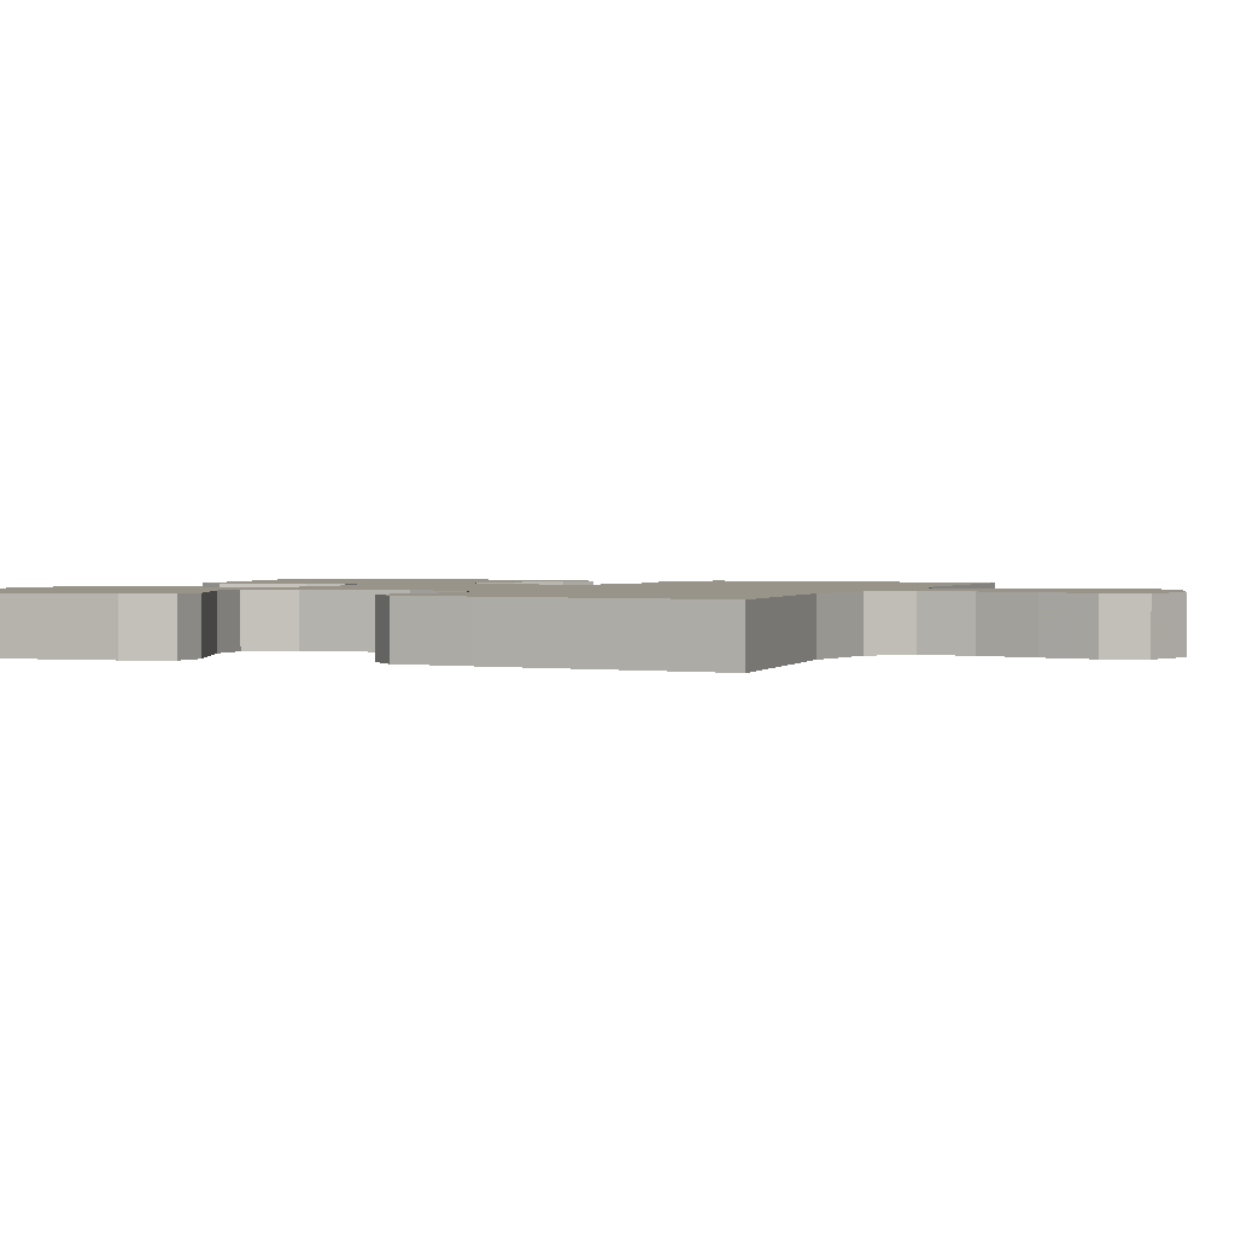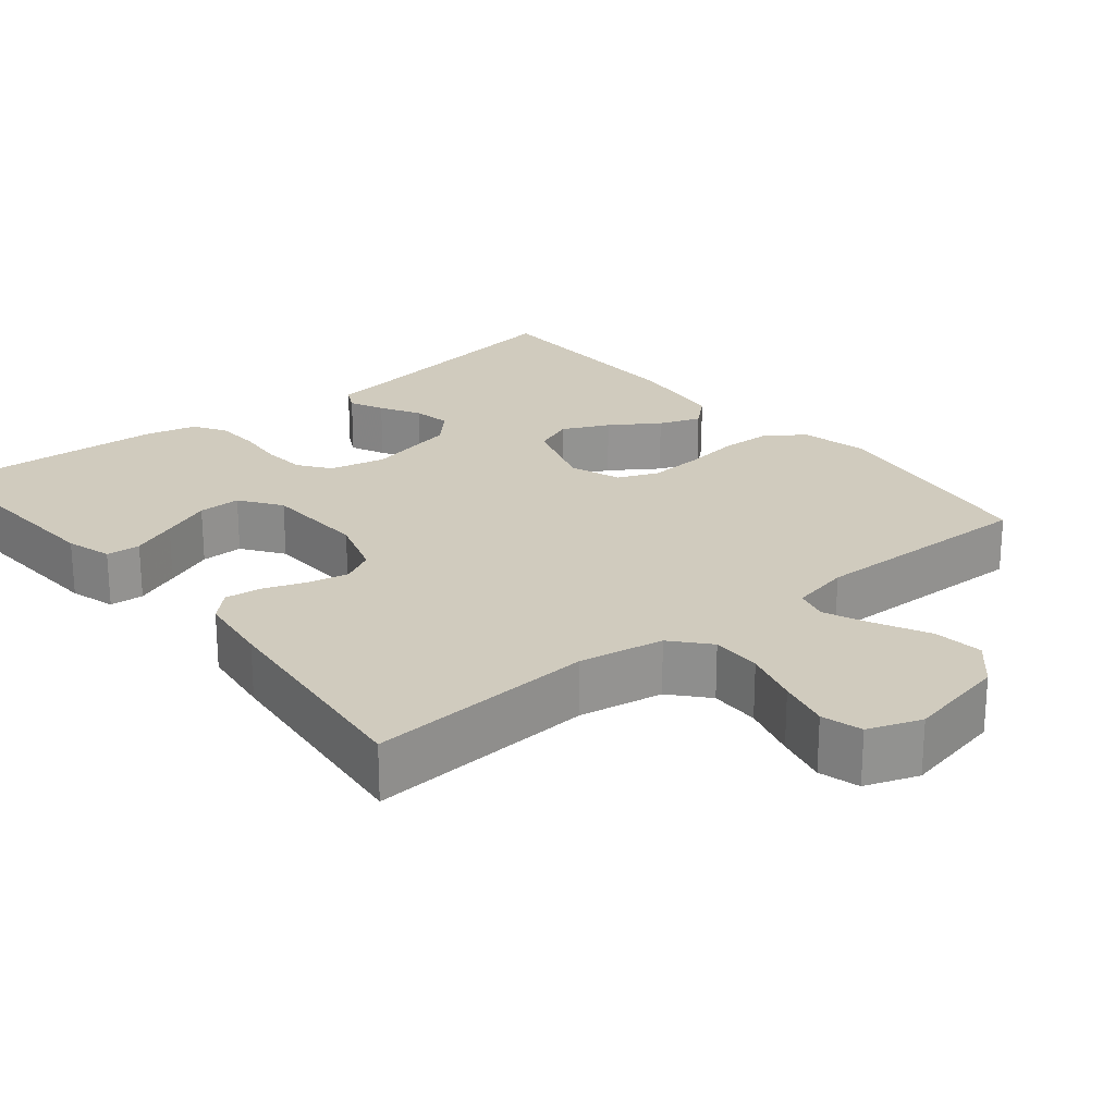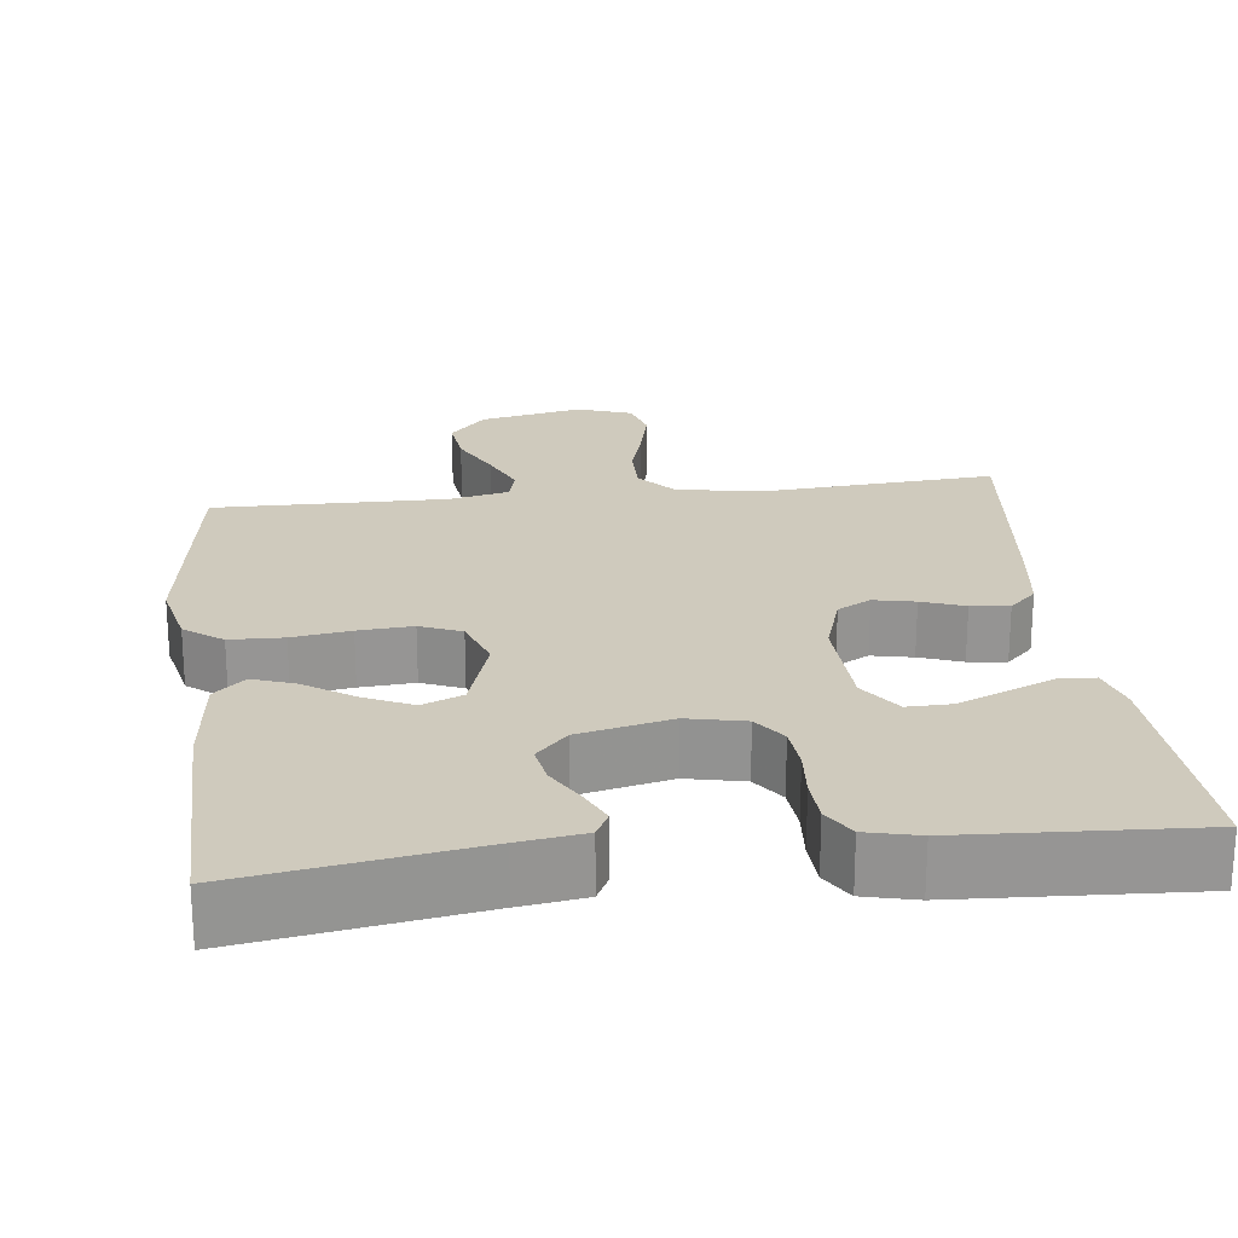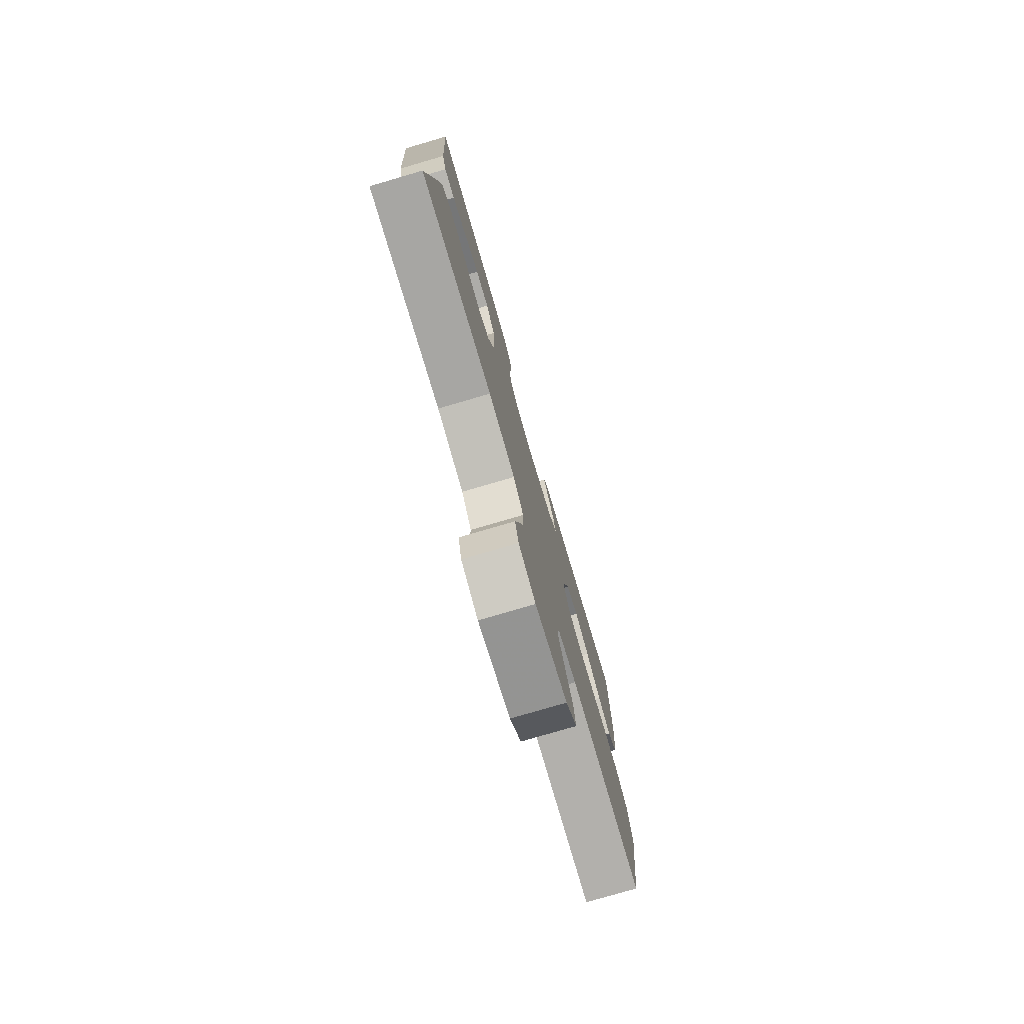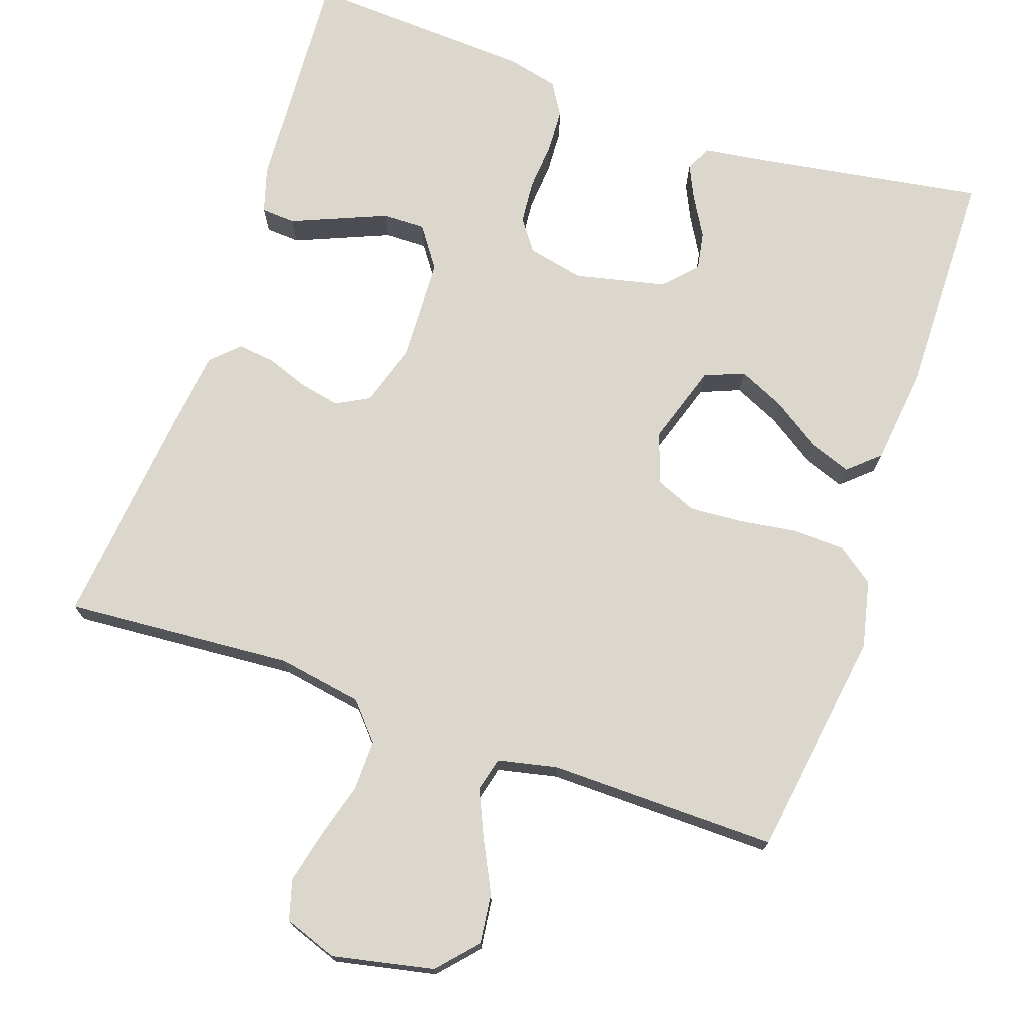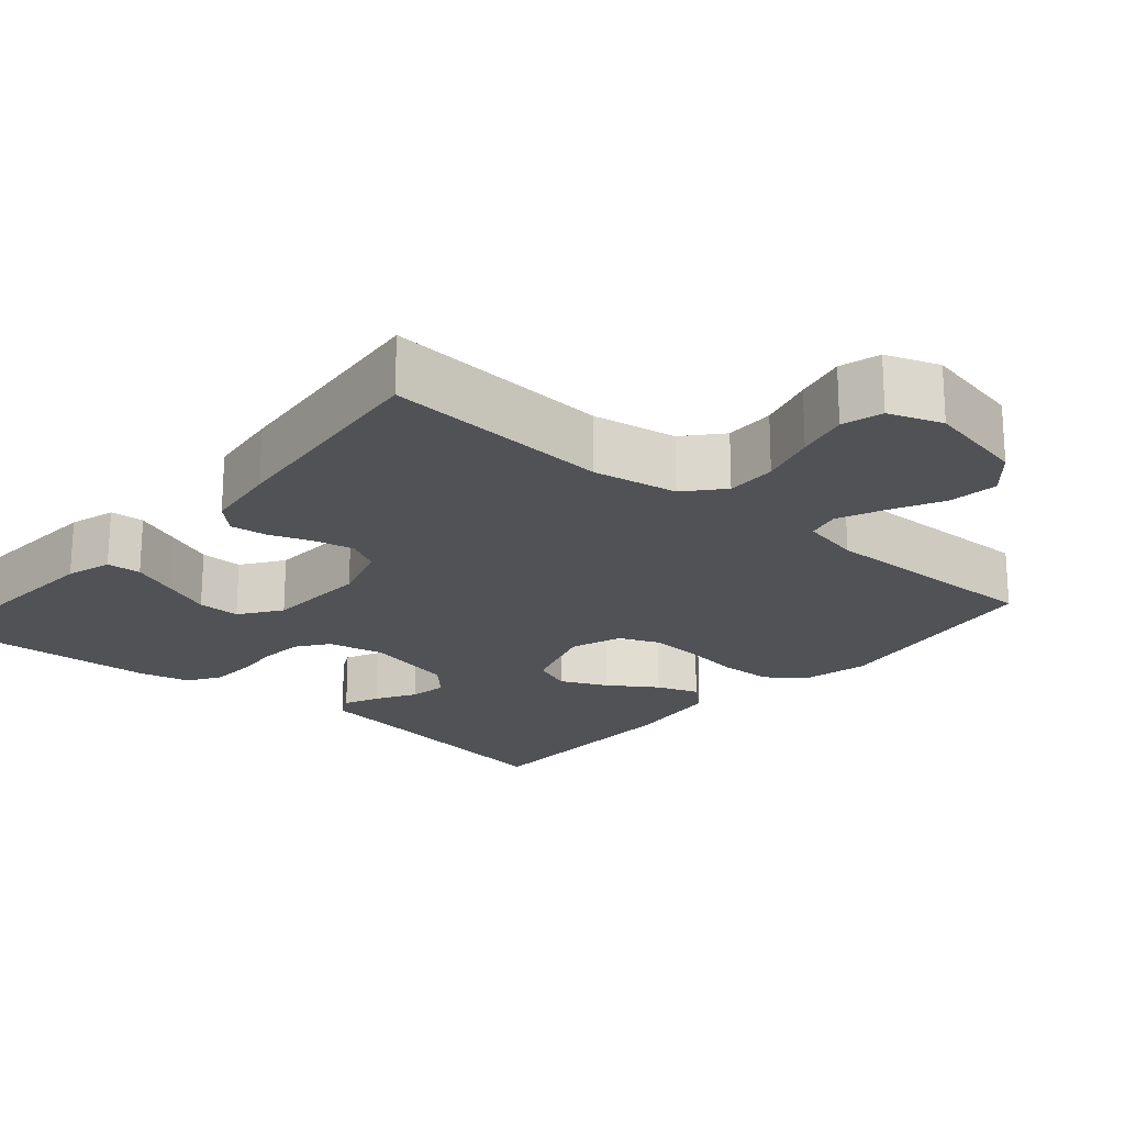
<metadata>
{"format":"obj","ext":"obj","renderer":"f3d","projection":"perspective","resolution":1024,"background":"white","views":[{"elev":1.7,"azim":111.3,"up":"+Y"},{"elev":23.3,"azim":140.8,"up":"+Y"},{"elev":22.8,"azim":-6.7,"up":"+Y"},{"elev":-78.1,"azim":106.3,"up":"+Z"},{"elev":73.3,"azim":-161.0,"up":"+Y"},{"elev":-20.8,"azim":139.3,"up":"+Y"}]}
</metadata>
<code>
v -0.5 0.07 0.5
v -0.2 0.07 0.452
v -0.116 0.07 0.44
v -0.099 0.07 0.407
v -0.12 0.07 0.362
v -0.15 0.07 0.31
v -0.159 0.07 0.26
v -0.119 0.07 0.218
v 0 0.07 0.191
v 0.074 0.07 0.207
v 0.104 0.07 0.248
v 0.109 0.07 0.305
v 0.104 0.07 0.368
v 0.107 0.07 0.426
v 0.133 0.07 0.468
v 0.2 0.07 0.484
v 0.5 0.07 0.5
v 0.482 0.07 0.2
v 0.464 0.07 0.14
v 0.419 0.07 0.137
v 0.359 0.07 0.162
v 0.294 0.07 0.189
v 0.238 0.07 0.19
v 0.2 0.07 0.136
v 0.194 0.07 0
v 0.22 0.07 -0.082
v 0.263 0.07 -0.105
v 0.316 0.07 -0.094
v 0.371 0.07 -0.074
v 0.42 0.07 -0.068
v 0.455 0.07 -0.102
v 0.468 0.07 -0.2
v 0.5 0.07 -0.5
v 0.2 0.07 -0.478
v 0.089 0.07 -0.497
v 0.047 0.07 -0.545
v 0.048 0.07 -0.611
v 0.069 0.07 -0.685
v 0.085 0.07 -0.753
v 0.07 0.07 -0.806
v 0 0.07 -0.831
v -0.133 0.07 -0.803
v -0.18 0.07 -0.751
v -0.172 0.07 -0.686
v -0.138 0.07 -0.618
v -0.111 0.07 -0.557
v -0.122 0.07 -0.513
v -0.2 0.07 -0.496
v -0.5 0.07 -0.5
v -0.544 0.07 -0.2
v -0.524 0.07 -0.111
v -0.475 0.07 -0.075
v -0.406 0.07 -0.073
v -0.331 0.07 -0.084
v -0.261 0.07 -0.089
v -0.208 0.07 -0.067
v -0.184 0.07 0
v -0.218 0.07 0.105
v -0.27 0.07 0.126
v -0.331 0.07 0.098
v -0.394 0.07 0.056
v -0.449 0.07 0.036
v -0.489 0.07 0.072
v -0.504 0.07 0.2
v -0.5 0 0.5
v -0.2 0 0.452
v -0.116 0 0.44
v -0.099 0 0.407
v -0.12 0 0.362
v -0.15 0 0.31
v -0.159 0 0.26
v -0.119 0 0.218
v 0 0 0.191
v 0.074 0 0.207
v 0.104 0 0.248
v 0.109 0 0.305
v 0.104 0 0.368
v 0.107 0 0.426
v 0.133 0 0.468
v 0.2 0 0.484
v 0.5 0 0.5
v 0.482 0 0.2
v 0.464 0 0.14
v 0.419 0 0.137
v 0.359 0 0.162
v 0.294 0 0.189
v 0.238 0 0.19
v 0.2 0 0.136
v 0.194 0 0
v 0.22 0 -0.082
v 0.263 0 -0.105
v 0.316 0 -0.094
v 0.371 0 -0.074
v 0.42 0 -0.068
v 0.455 0 -0.102
v 0.468 0 -0.2
v 0.5 0 -0.5
v 0.2 0 -0.478
v 0.089 0 -0.497
v 0.047 0 -0.545
v 0.048 0 -0.611
v 0.069 0 -0.685
v 0.085 0 -0.753
v 0.07 0 -0.806
v 0 0 -0.831
v -0.133 0 -0.803
v -0.18 0 -0.751
v -0.172 0 -0.686
v -0.138 0 -0.618
v -0.111 0 -0.557
v -0.122 0 -0.513
v -0.2 0 -0.496
v -0.5 0 -0.5
v -0.544 0 -0.2
v -0.524 0 -0.111
v -0.475 0 -0.075
v -0.406 0 -0.073
v -0.331 0 -0.084
v -0.261 0 -0.089
v -0.208 0 -0.067
v -0.184 0 0
v -0.218 0 0.105
v -0.27 0 0.126
v -0.331 0 0.098
v -0.394 0 0.056
v -0.449 0 0.036
v -0.489 0 0.072
v -0.504 0 0.2
f 64 1 2
f 63 64 2
f 62 63 2
f 61 62 2
f 60 61 2
f 4 5 6
f 3 4 6
f 2 3 6
f 60 2 6
f 59 60 6
f 58 59 6 7
f 57 58 7 8
f 52 53 54
f 51 52 54
f 50 51 54
f 49 50 54
f 48 49 54
f 47 48 54 55
f 43 44 45
f 42 43 45
f 41 42 45
f 40 41 45
f 39 40 45
f 38 39 45
f 37 38 45
f 36 37 45 46
f 35 36 46 47
f 32 33 34
f 31 32 34
f 30 31 34
f 29 30 34
f 28 29 34
f 34 35 47
f 28 34 47
f 27 28 47
f 19 20 21
f 18 19 21
f 17 18 21
f 16 17 21
f 15 16 21
f 14 15 21
f 13 14 21
f 12 13 21
f 12 21 22
f 11 12 22 23
f 57 8 9
f 56 57 9 10
f 47 55 56
f 27 47 56
f 26 27 56
f 25 26 56 10
f 10 11 23 24
f 10 24 25
f 66 65 128
f 66 128 127
f 66 127 126
f 66 126 125
f 66 125 124
f 70 69 68
f 70 68 67
f 70 67 66
f 70 66 124
f 70 124 123
f 71 70 123 122
f 72 71 122 121
f 118 117 116
f 118 116 115
f 118 115 114
f 118 114 113
f 118 113 112
f 119 118 112 111
f 109 108 107
f 109 107 106
f 109 106 105
f 109 105 104
f 109 104 103
f 109 103 102
f 109 102 101
f 110 109 101 100
f 111 110 100 99
f 98 97 96
f 98 96 95
f 98 95 94
f 98 94 93
f 98 93 92
f 111 99 98
f 111 98 92
f 111 92 91
f 85 84 83
f 85 83 82
f 85 82 81
f 85 81 80
f 85 80 79
f 85 79 78
f 85 78 77
f 85 77 76
f 86 85 76
f 87 86 76 75
f 73 72 121
f 74 73 121 120
f 120 119 111
f 120 111 91
f 120 91 90
f 74 120 90 89
f 88 87 75 74
f 89 88 74
f 1 65 66 2
f 2 66 67 3
f 3 67 68 4
f 4 68 69 5
f 5 69 70 6
f 6 70 71 7
f 7 71 72 8
f 8 72 73 9
f 9 73 74 10
f 10 74 75 11
f 11 75 76 12
f 12 76 77 13
f 13 77 78 14
f 14 78 79 15
f 15 79 80 16
f 16 80 81 17
f 17 81 82 18
f 18 82 83 19
f 19 83 84 20
f 20 84 85 21
f 21 85 86 22
f 22 86 87 23
f 23 87 88 24
f 24 88 89 25
f 25 89 90 26
f 26 90 91 27
f 27 91 92 28
f 28 92 93 29
f 29 93 94 30
f 30 94 95 31
f 31 95 96 32
f 32 96 97 33
f 33 97 98 34
f 34 98 99 35
f 35 99 100 36
f 36 100 101 37
f 37 101 102 38
f 38 102 103 39
f 39 103 104 40
f 40 104 105 41
f 41 105 106 42
f 42 106 107 43
f 43 107 108 44
f 44 108 109 45
f 45 109 110 46
f 46 110 111 47
f 47 111 112 48
f 48 112 113 49
f 49 113 114 50
f 50 114 115 51
f 51 115 116 52
f 52 116 117 53
f 53 117 118 54
f 54 118 119 55
f 55 119 120 56
f 56 120 121 57
f 57 121 122 58
f 58 122 123 59
f 59 123 124 60
f 60 124 125 61
f 61 125 126 62
f 62 126 127 63
f 63 127 128 64
f 64 128 65 1

</code>
